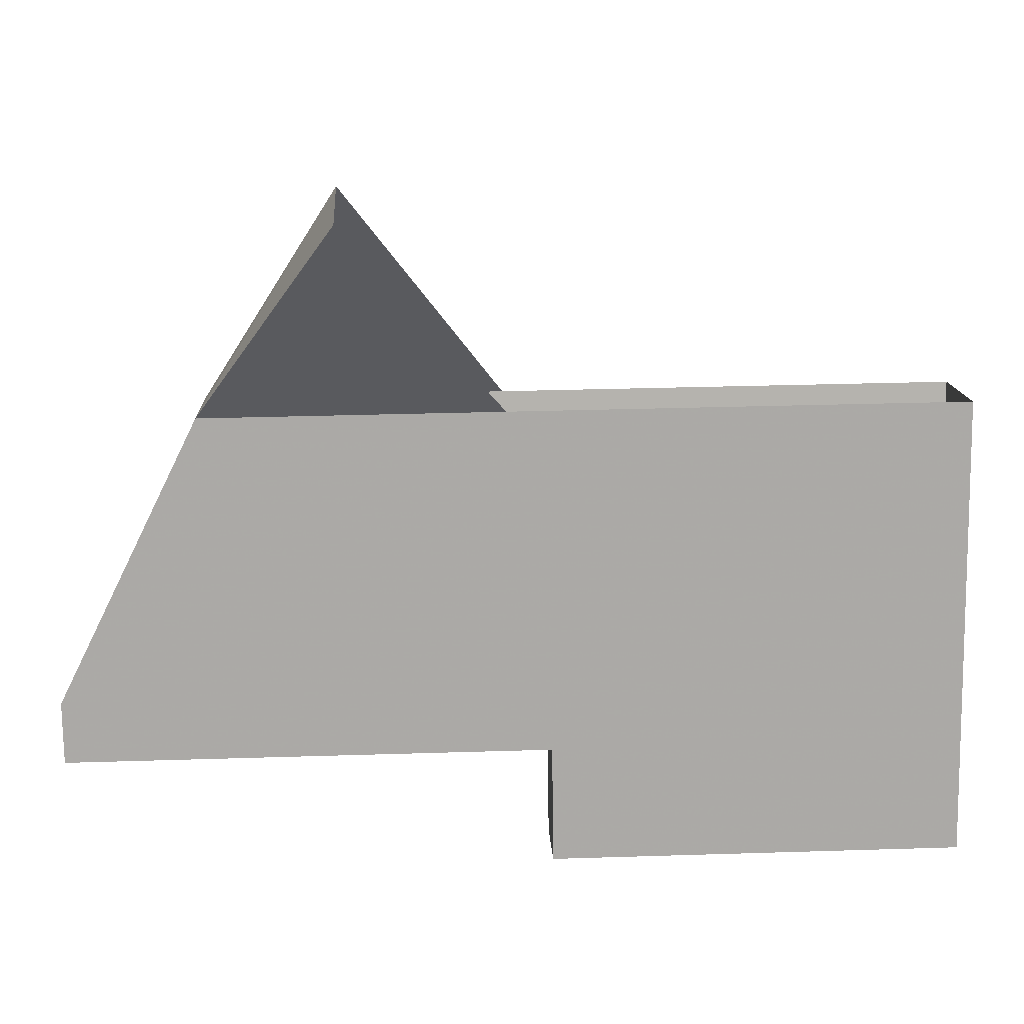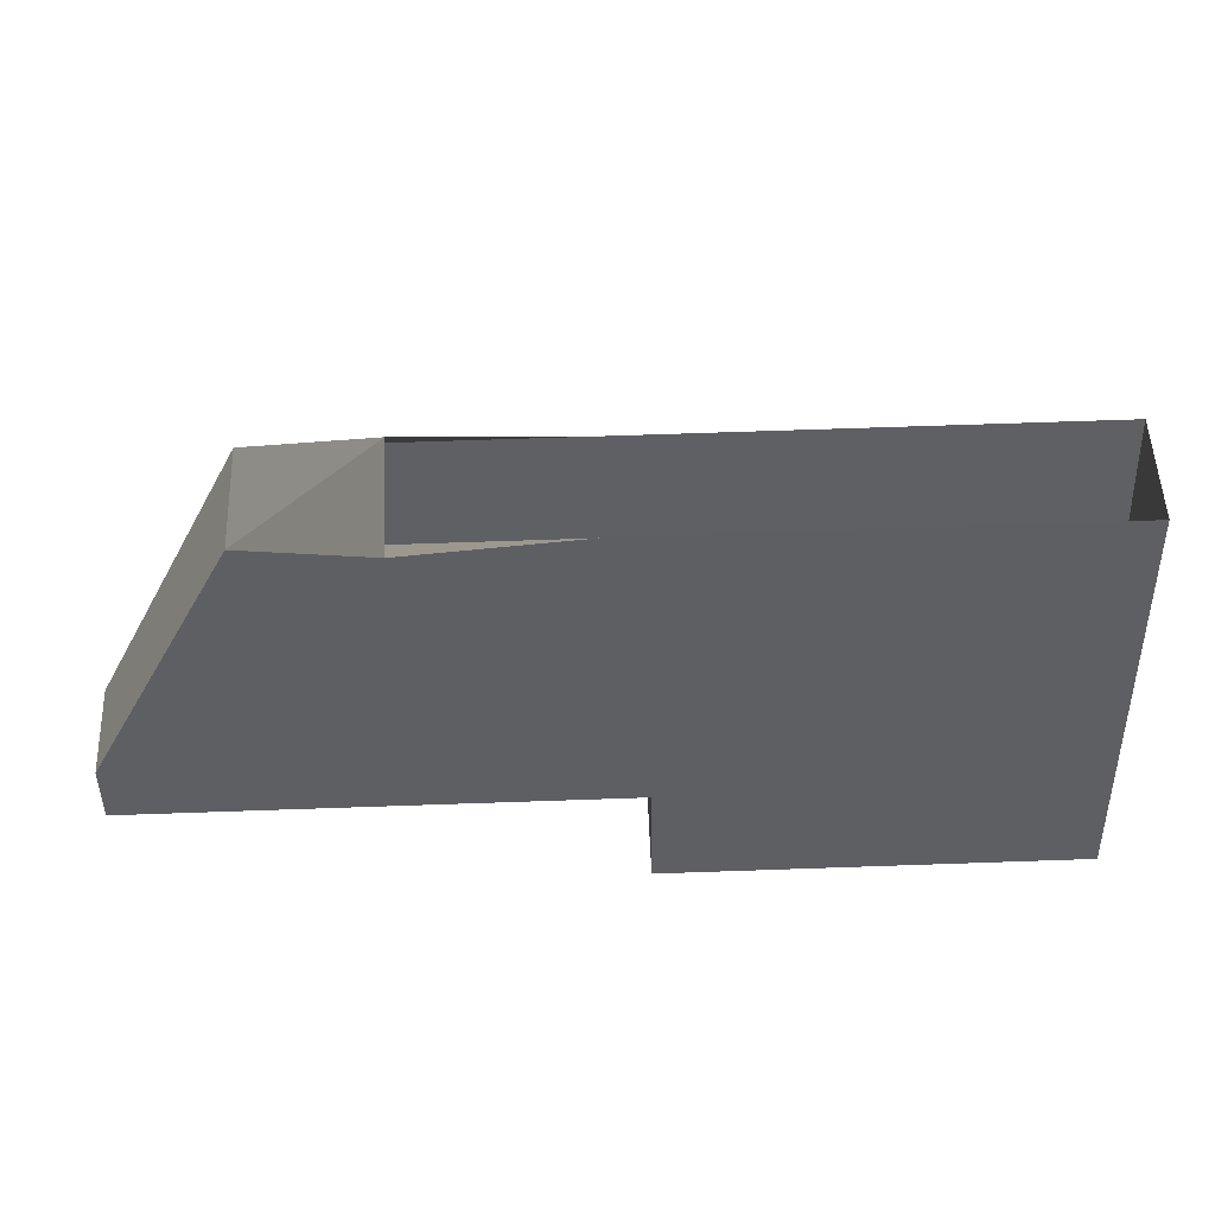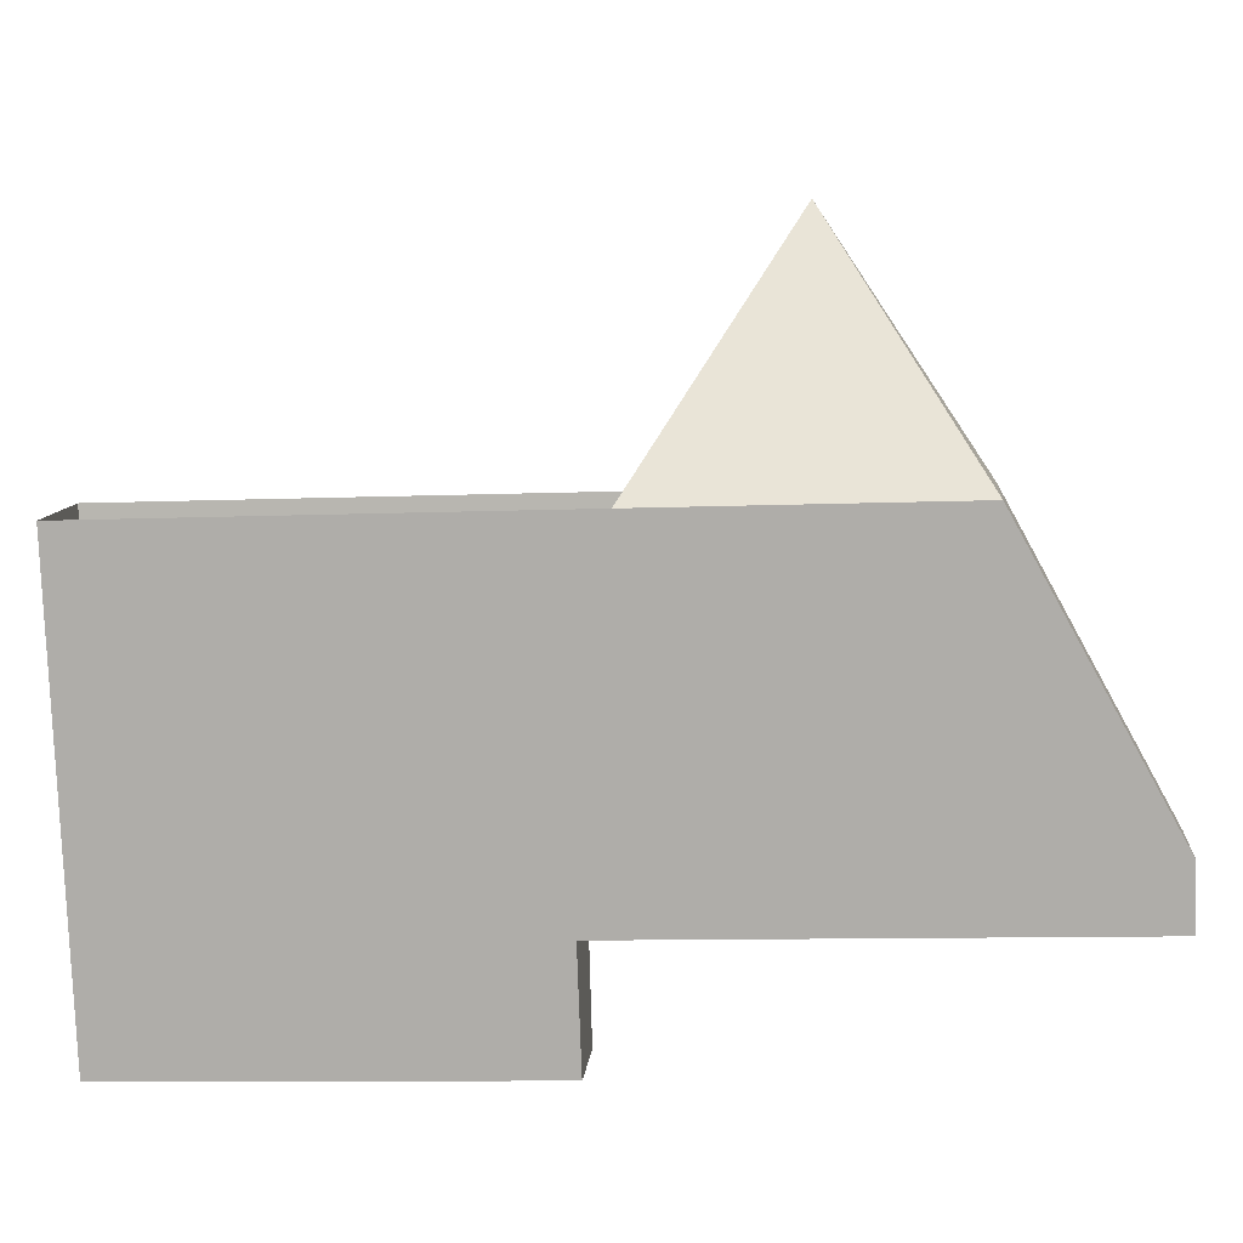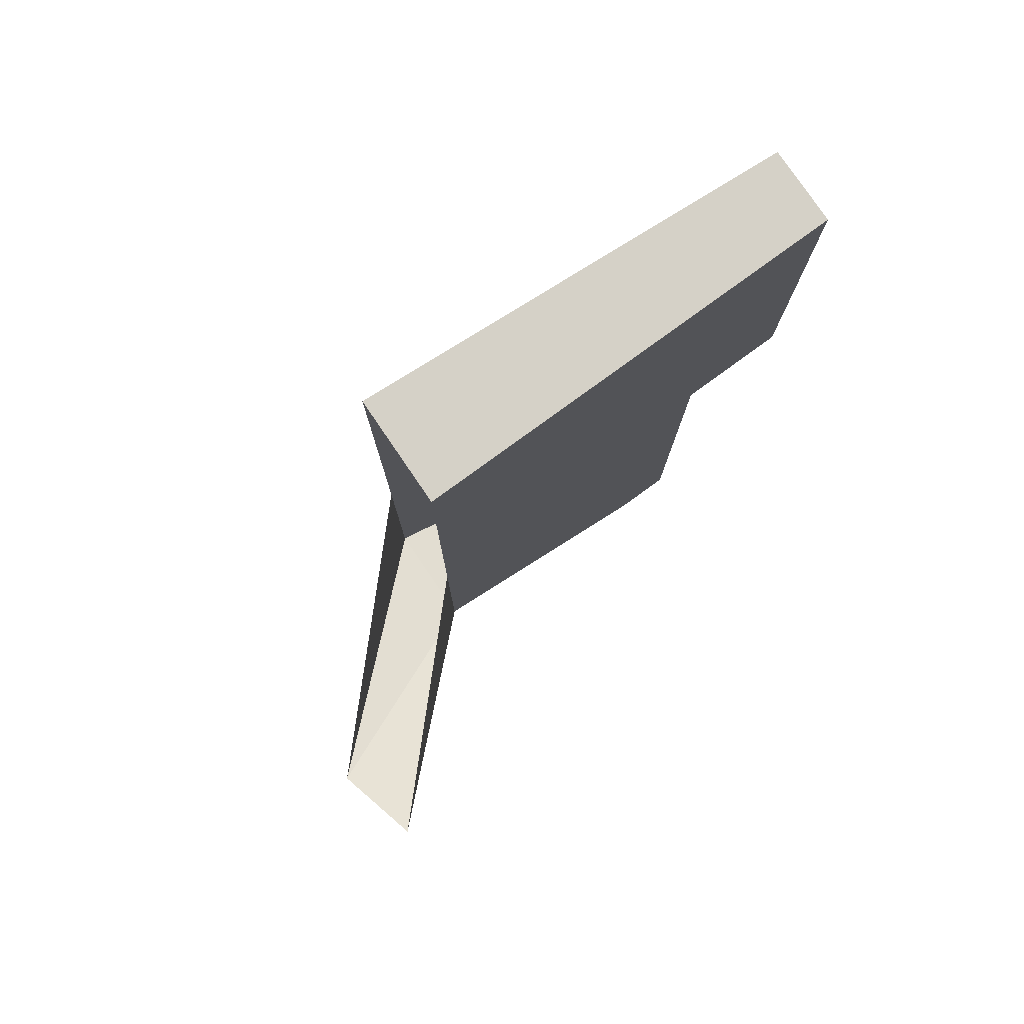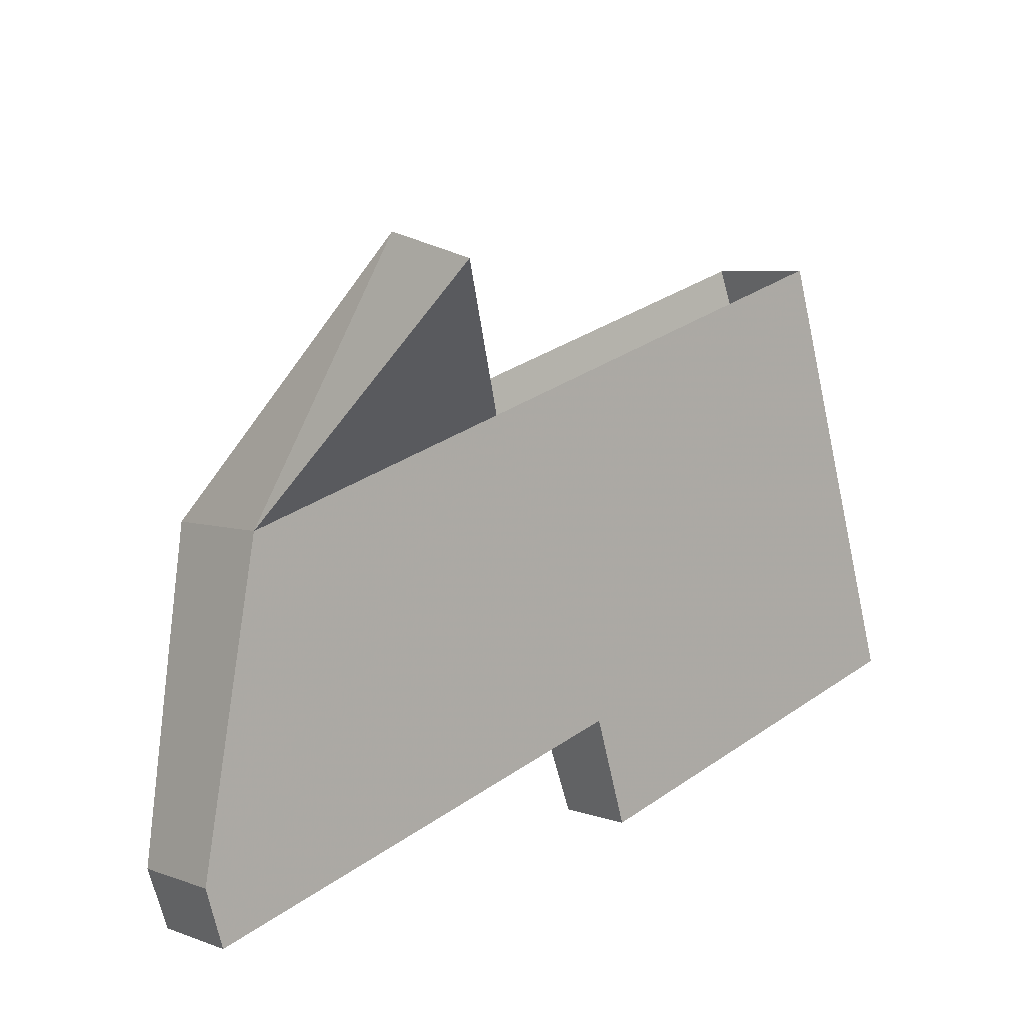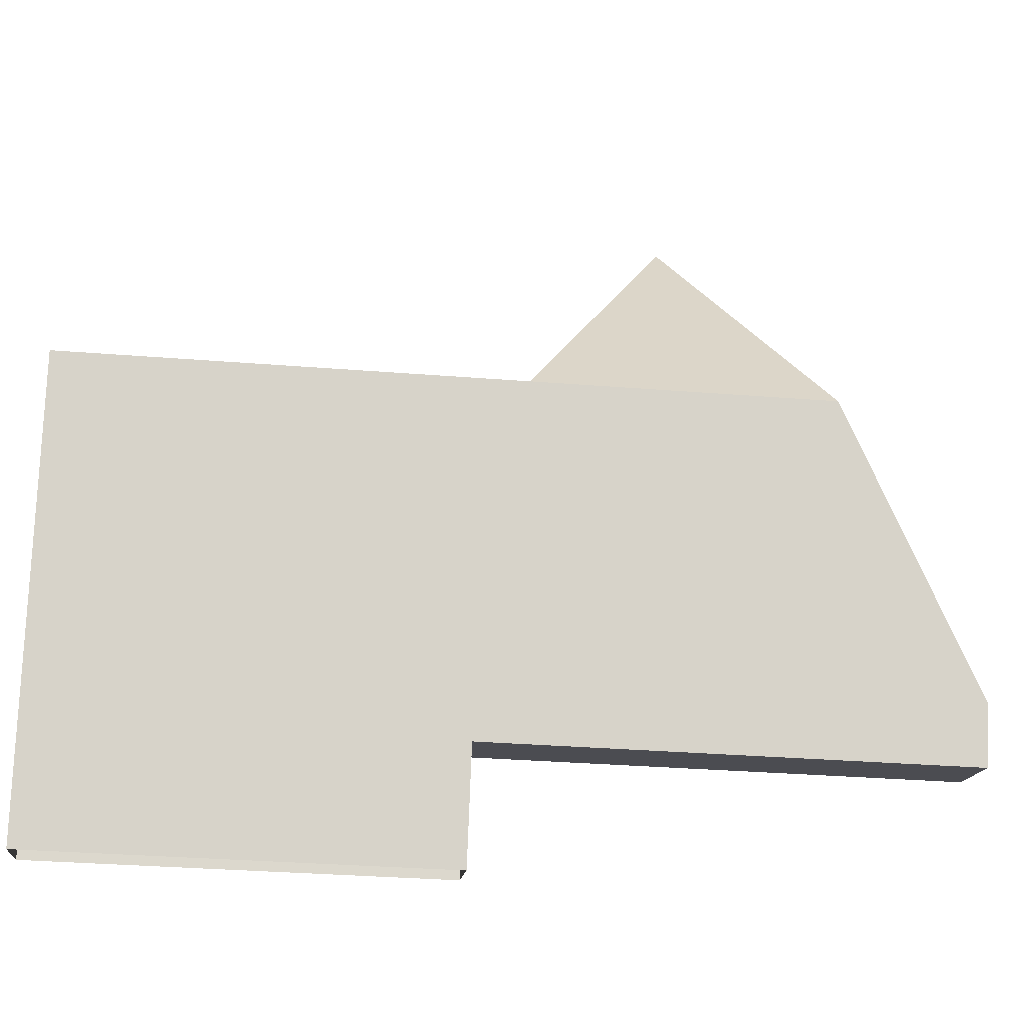
<metadata>
{"format":"obj","ext":"obj","renderer":"f3d","projection":"perspective","resolution":1024,"background":"white","views":[{"elev":32.4,"azim":-92.5,"up":"+Y"},{"elev":67.2,"azim":-92.0,"up":"+Y"},{"elev":-10.5,"azim":95.5,"up":"+Y"},{"elev":79.4,"azim":-143.9,"up":"+Z"},{"elev":31.8,"azim":-134.3,"up":"+Y"},{"elev":-34.8,"azim":84.0,"up":"+Y"}]}
</metadata>
<code>
v 0.2008 0.3503 -0.85
v 0.04134 0.4068 -0.85
v 0.1155 0.6377 -0.85
v 0.2917 0.5751 -0.85
v 0.2917 0.5751 -0.85
v 0.1155 0.6377 -0.85
v 0.1155 0.6377 -1.85
v 0.2917 0.5751 -1.85
v 0.2917 0.5751 -1.85
v 0.1155 0.6377 -1.85
v 0.1545 0.7591 -1.85
v 0.3394 0.6933 -1.85
v 0.3394 0.6933 -1.85
v 0.1545 0.7591 -1.85
v 0.3341 1.319 -1.55
v 0.5595 1.238 -1.55
v 0.3341 1.319 -1.55
v 0.07113 1.857 -1.25
v 0.2707 1.841 -1.25
v 0.2707 1.841 -1.25
v 0.5595 1.238 -1.55
v 0.3341 1.319 -1.55
v 0.3341 1.319 -0.9348
v 0.07113 1.857 -1.25
v 0.3341 1.319 -1.55
v 0.5595 1.238 -1.55
v 0.2707 1.841 -1.25
v 0.5595 1.238 -0.9343
v 0.3341 1.319 -0.9348
v 0.3341 1.319 -1.55
v 0.1545 0.7591 -1.85
v 0.1155 0.6377 -1.85
v 0.3341 1.319 -0.9348
v 0.1155 0.6377 -1.85
v 0.1155 0.6377 -0.85
v 0.3341 1.319 0
v 0.04134 0.4068 0
v 0.3341 1.319 0
v 0.1155 0.6377 -0.85
v 0.04134 0.4068 -0.85
v 0.3394 0.6933 -1.85
v 0.5595 1.238 -1.55
v 0.5595 1.238 -0.9343
v 0.2917 0.5751 -1.85
v 0.2917 0.5751 -0.85
v 0.2917 0.5751 -1.85
v 0.5595 1.238 -0.9343
v 0.5595 1.238 0
v 0.2917 0.5751 -0.85
v 0.5595 1.238 0
v 0.2008 0.3503 0
v 0.2008 0.3503 -0.85
v 0.2008 0.3503 0
v 0.5595 1.238 0
v 0.3341 1.319 0
v 0.04134 0.4068 0
g mesh7330573
f 1 2 3
f 3 4 1
g mesh7330574
f 5 6 7
f 7 8 5
f 9 10 11
f 11 12 9
f 13 14 15
f 15 16 13
f 17 18 19
f 20 21 22
f 23 24 25
f 26 27 28
f 29 30 31
f 31 32 29
f 33 34 35
f 35 36 33
f 37 38 39
f 39 40 37
f 41 42 43
f 43 44 41
f 45 46 47
f 47 48 45
f 49 50 51
f 51 52 49
f 53 54 55
f 55 56 53

</code>
